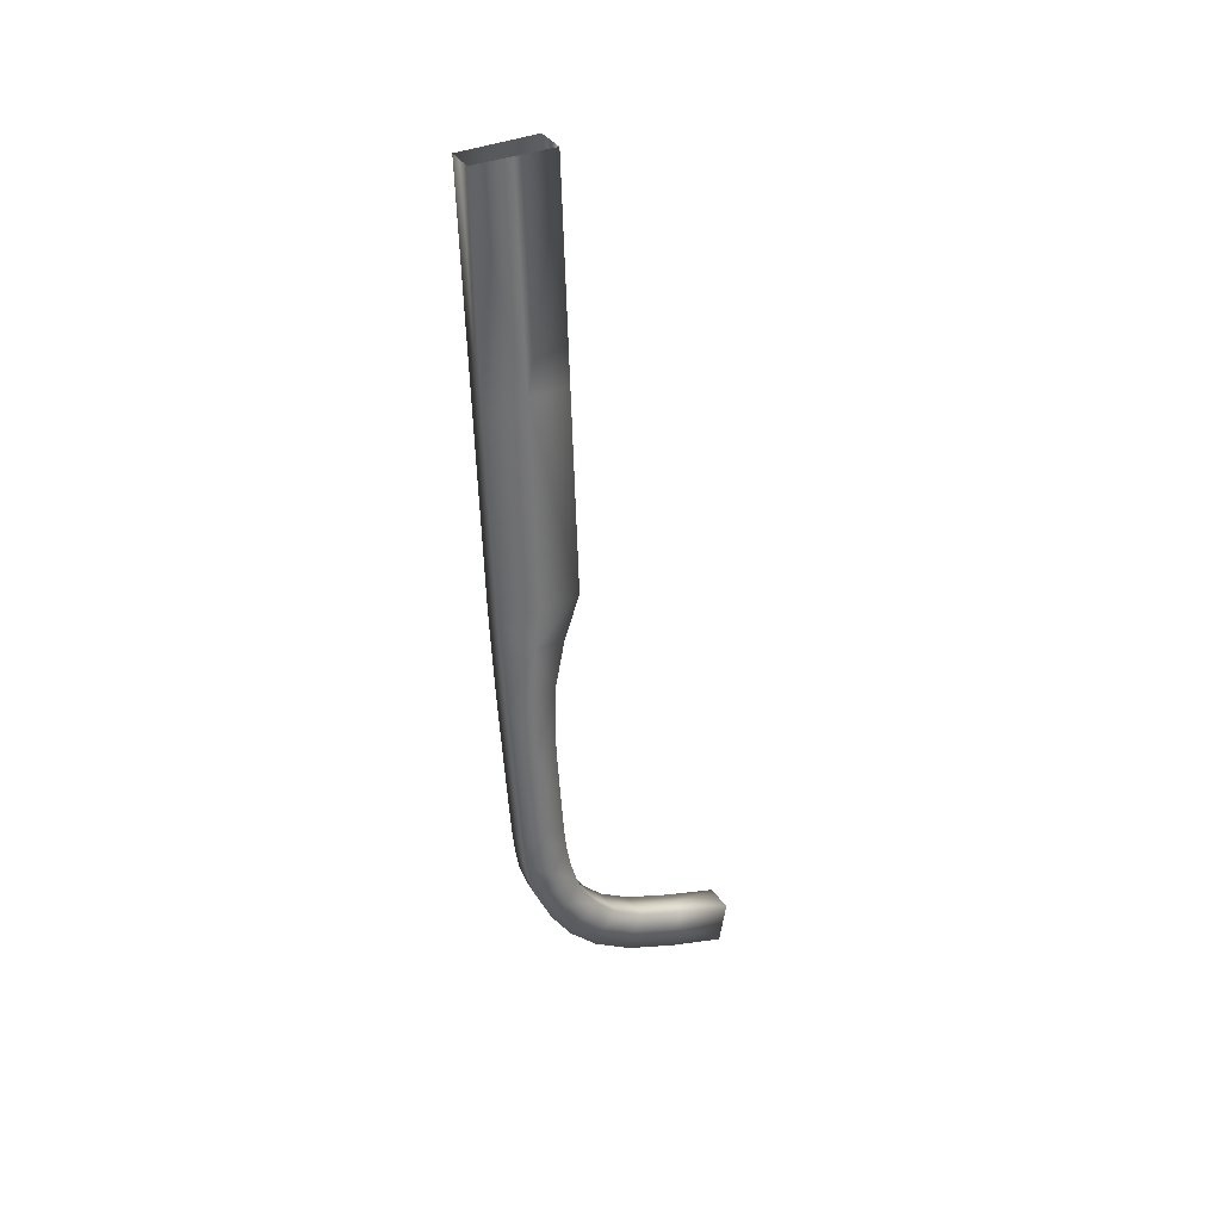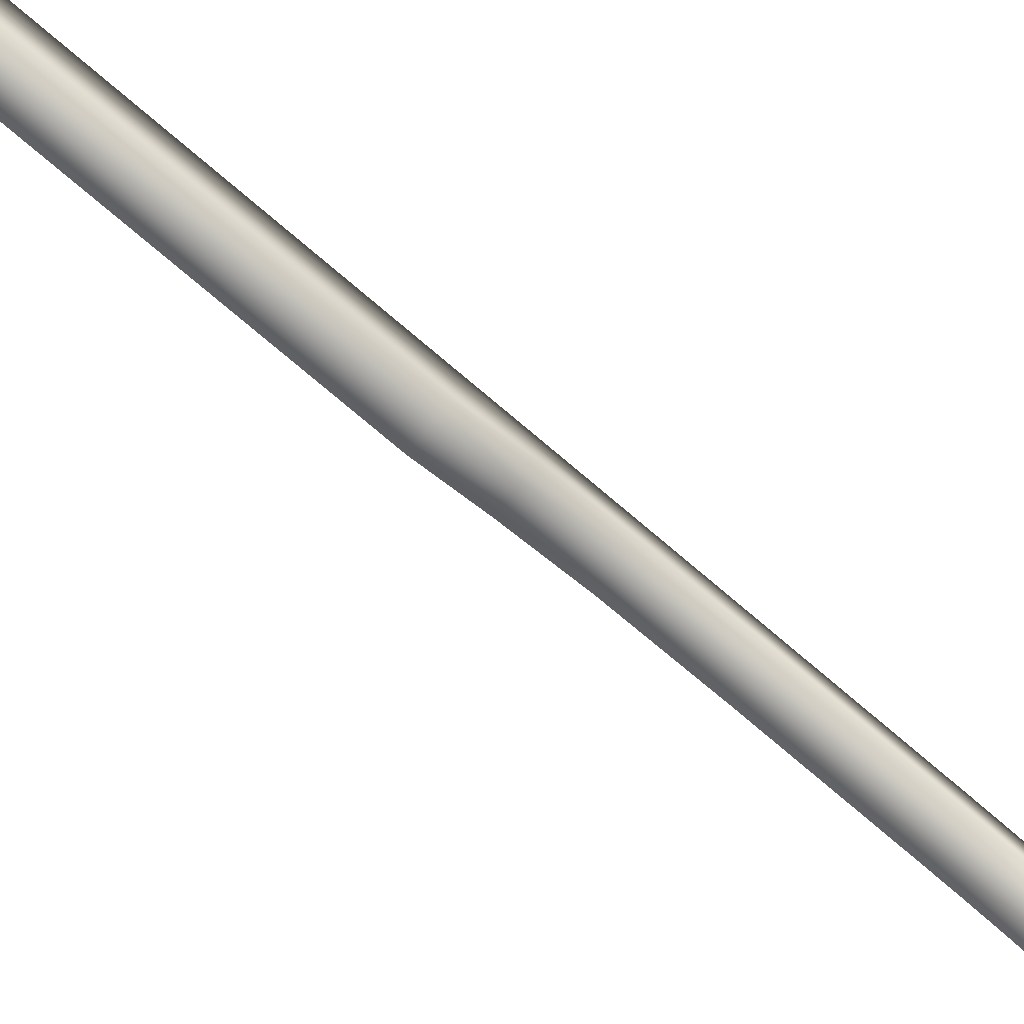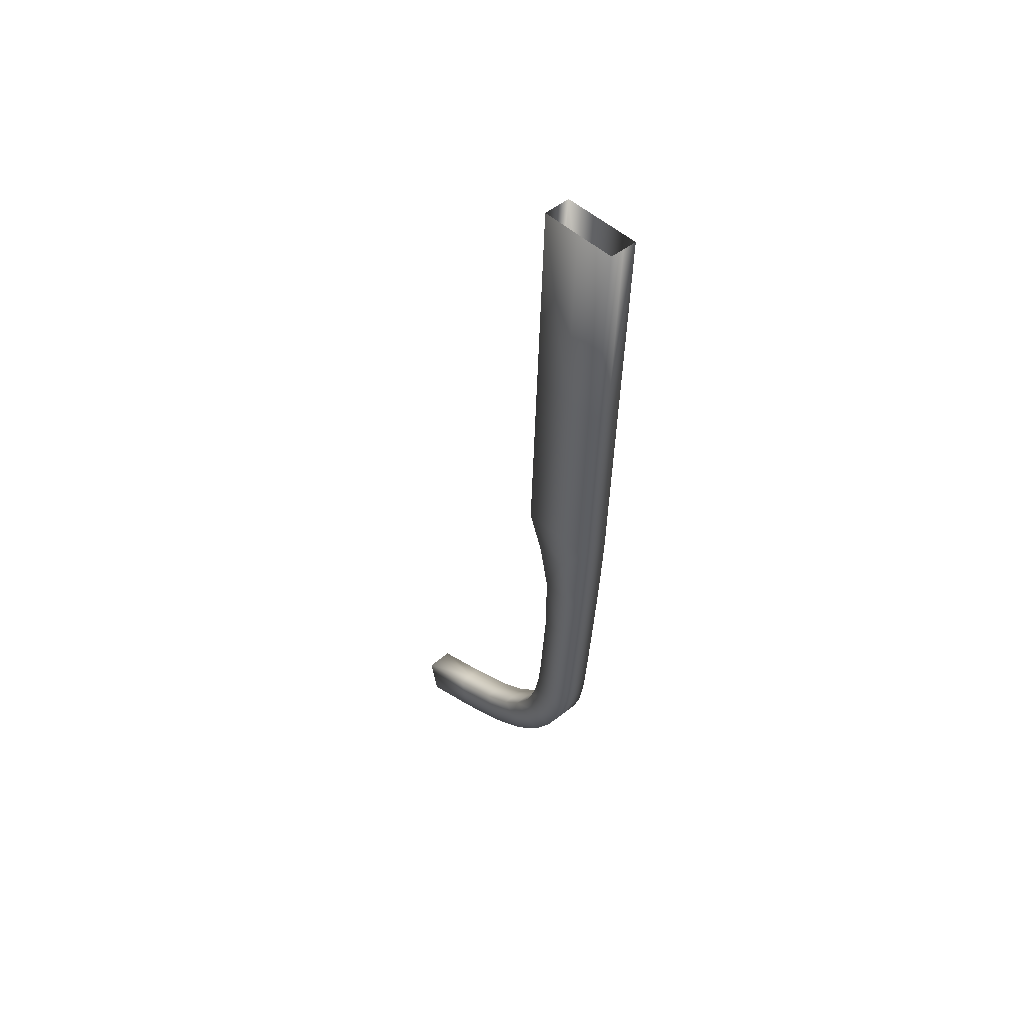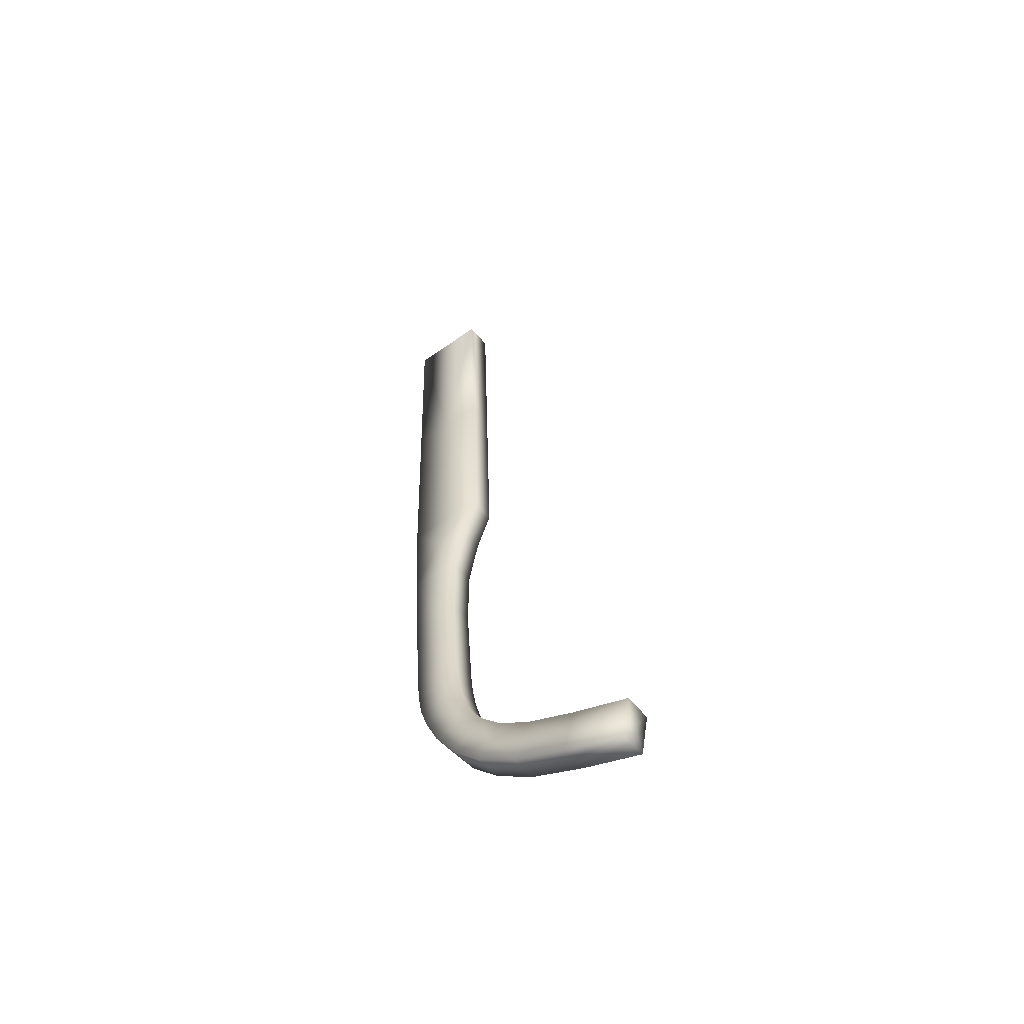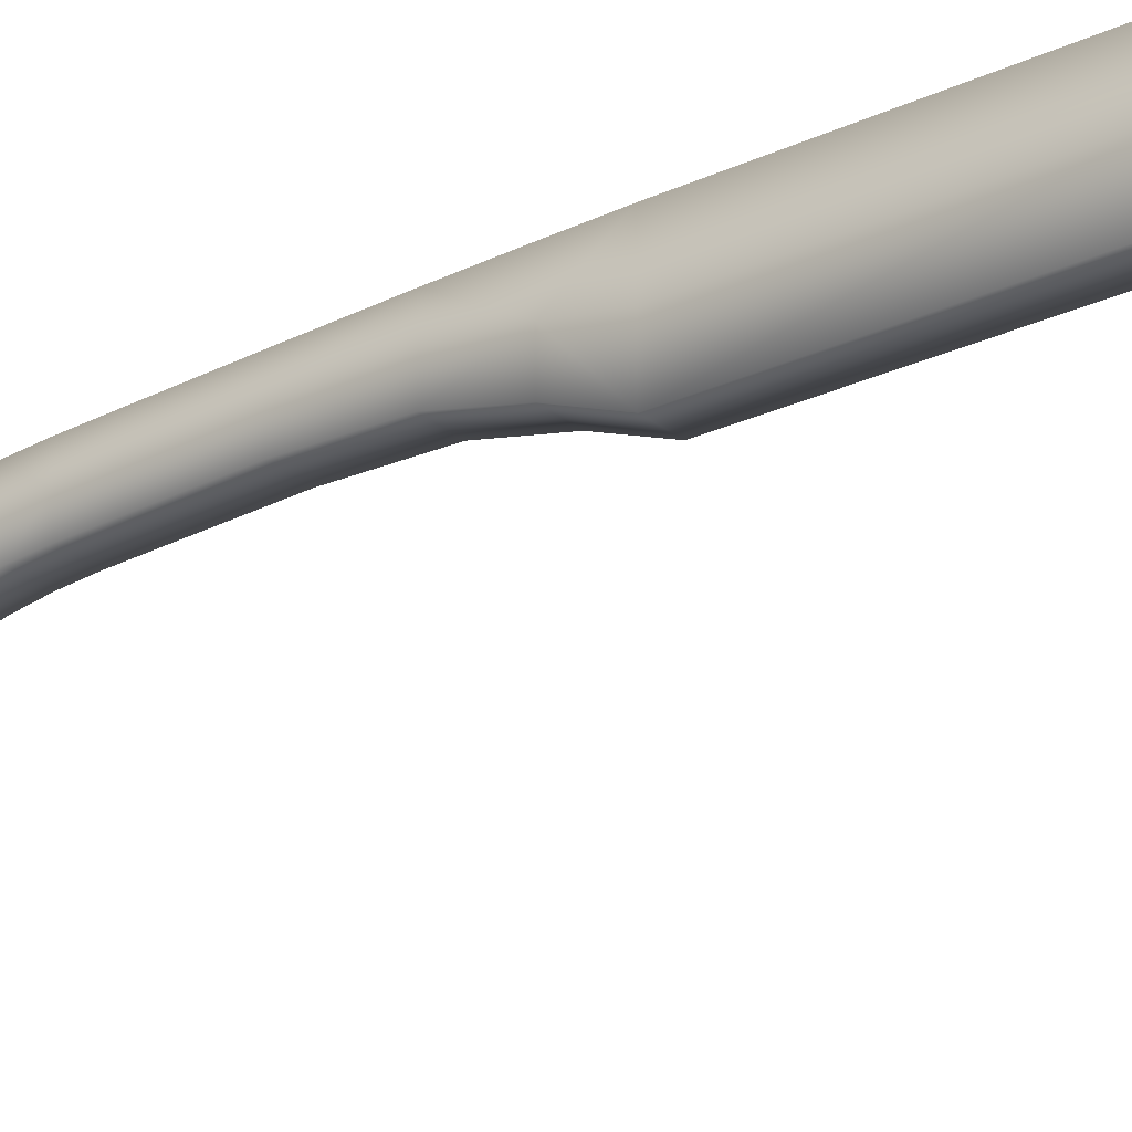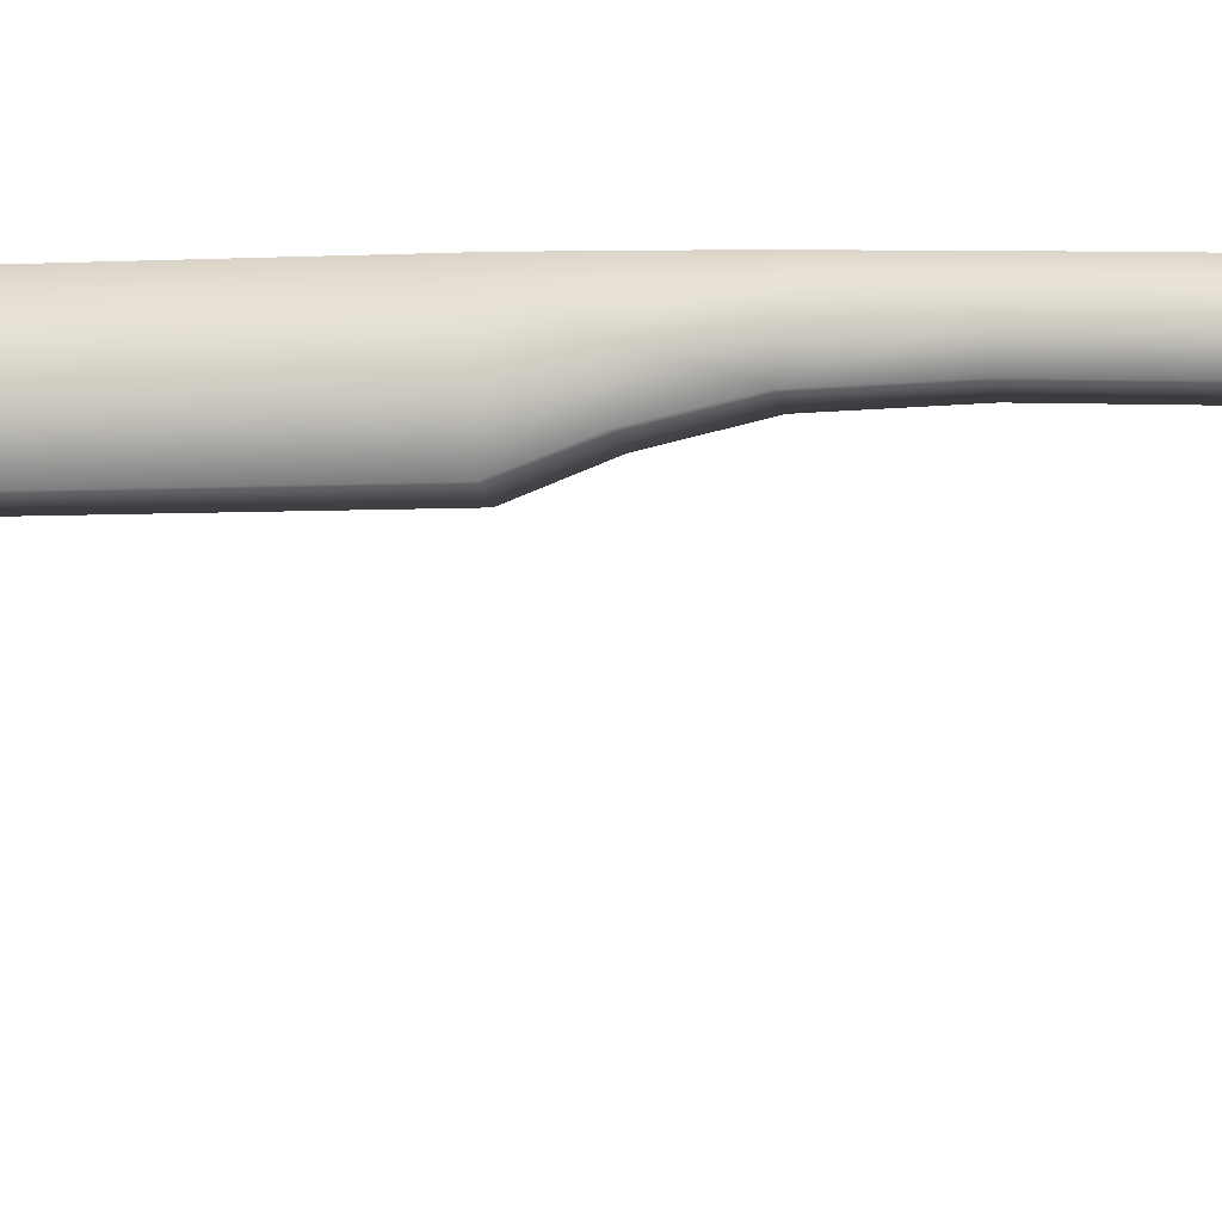
<metadata>
{"format":"obj","ext":"obj","renderer":"f3d","projection":"perspective","resolution":1024,"background":"white","views":[{"elev":34.7,"azim":-121.8,"up":"+Z"},{"elev":-79.5,"azim":50.4,"up":"+Y"},{"elev":50.4,"azim":134.9,"up":"+Z"},{"elev":-55.9,"azim":-53.6,"up":"+Z"},{"elev":-23.2,"azim":-53.6,"up":"+Y"},{"elev":-16.6,"azim":99.3,"up":"+Y"}]}
</metadata>
<code>
o Glasses.001
v 0.06451 0.01077 0.0358
v 0.06125 0.01549 0.03573
v 0.06289 0.01925 0.01123
v 0.06125 0.01939 0.01123
v 0.06133 0.02015 0.0358
v 0.06296 0.02001 0.0358
v 0.06459 0.01988 0.0358
v 0.06285 0.01081 0.03573
v 0.06118 0.01084 0.03566
v 0.06449 0.01001 0.01123
v 0.06282 0.009251 -0.01333
v 0.06283 0.01003 0.0112
v 0.06282 -0.003383 -0.0694
v 0.06118 -0.01034 -0.07206
v 0.06446 -0.004007 -0.06685
v 0.06446 0.001928 -0.06432
v 0.06446 0.00109 -0.06206
v 0.06446 -0.004595 -0.06444
v 0.06446 -0.003418 -0.06926
v 0.06446 -0.01128 -0.06685
v 0.06118 0.01079 -0.04975
v 0.06446 0.01066 -0.04974
v 0.06282 0.01073 -0.04974
v 0.06282 0.009965 -0.05236
v 0.06118 0.007198 -0.05745
v 0.06282 0.008825 -0.05493
v 0.06446 0.009904 -0.05236
v 0.06446 0.01458 -0.01842
v 0.06446 0.01106 -0.01842
v 0.06446 0.01502 -0.02451
v 0.06446 0.01475 -0.03259
v 0.06446 0.01424 -0.04012
v 0.06282 0.01824 -0.01842
v 0.06282 0.01848 -0.01333
v 0.06446 0.0181 -0.01842
v 0.06282 0.01791 -0.02451
v 0.06446 0.01777 -0.02451
v 0.06446 0.01725 -0.03259
v 0.06118 0.01754 -0.03259
v 0.06118 0.01806 -0.02451
v 0.06282 0.0174 -0.03259
v 0.06118 0.01703 -0.04017
v 0.06446 0.01674 -0.04016
v 0.06282 0.01151 -0.04438
v 0.06118 0.01157 -0.04438
v 0.06282 0.01121 -0.04708
v 0.06282 -0.00458 -0.0645
v 0.06118 0.001132 -0.06217
v 0.06118 0.01239 -0.03259
v 0.06282 0.01181 -0.04007
v 0.06282 0.01232 -0.03259
v 0.06282 0.01232 -0.02451
v 0.06118 0.01237 -0.02451
v 0.06446 0.01226 -0.03259
v 0.06446 0.01226 -0.02451
v 0.06446 0.01175 -0.04007
v 0.06118 0.009248 -0.01333
v 0.06446 0.009253 -0.01333
v 0.06282 0.01109 -0.01842
v 0.06118 0.01112 -0.01842
v 0.06446 0.01393 -0.04456
v 0.06446 0.01145 -0.04437
v 0.06446 0.01641 -0.04475
v 0.06446 0.01363 -0.04737
v 0.06446 0.01115 -0.04707
v 0.06446 0.01317 -0.04998
v 0.06446 0.01567 -0.05022
v 0.06446 0.01235 -0.05267
v 0.06446 0.01097 -0.0557
v 0.06446 0.00877 -0.05491
v 0.06446 0.008922 -0.05879
v 0.06446 0.007111 -0.05738
v 0.06446 0.006072 -0.06165
v 0.06446 0.004771 -0.05973
v 0.06282 0.01688 -0.04017
v 0.06282 0.01656 -0.04476
v 0.06282 0.01625 -0.04768
v 0.06446 0.01611 -0.04766
v 0.06118 0.01596 -0.05025
v 0.06282 0.01493 -0.053
v 0.06282 0.01581 -0.05024
v 0.06282 0.0133 -0.05654
v 0.06446 0.01479 -0.05298
v 0.06118 0.01342 -0.05659
v 0.06118 0.01507 -0.05302
v 0.06446 0.01318 -0.0565
v 0.06282 0.01083 -0.06029
v 0.06446 0.01073 -0.06021
v 0.06446 0.007373 -0.06357
v 0.06118 0.01093 -0.06037
v 0.06282 0.007445 -0.06368
v 0.06118 0.007518 -0.0638
v 0.06446 0.002767 -0.06659
v 0.06282 0.002815 -0.06672
v 0.06118 0.006176 -0.06181
v 0.06118 0.009065 -0.05891
v 0.06118 0.004835 -0.05983
v 0.06118 0.001998 -0.06451
v 0.06118 0.002864 -0.06685
v 0.06118 0.01115 -0.05577
v 0.06118 0.01255 -0.05269
v 0.06118 0.008879 -0.05495
v 0.06118 0.01003 -0.05237
v 0.06118 0.01338 -0.05
v 0.06118 0.01384 -0.04739
v 0.06118 0.0164 -0.0477
v 0.06118 0.01128 -0.04709
v 0.06118 0.01414 -0.04458
v 0.06118 0.01445 -0.04012
v 0.06118 0.0167 -0.04477
v 0.06118 0.01188 -0.04007
v 0.06282 0.007155 -0.05741
v 0.06282 0.001111 -0.06212
v 0.06282 0.004803 -0.05978
v 0.06118 0.01496 -0.03259
v 0.06118 0.01522 -0.02451
v 0.06118 0.01476 -0.01842
v 0.06118 0.01394 -0.01333
v 0.06118 0.01839 -0.01842
v 0.06118 -0.003957 -0.06706
v 0.06118 -0.003349 -0.06954
v 0.06118 -0.004565 -0.06457
v 0.06118 -0.0108 -0.06952
v 0.06118 0.01863 -0.01333
v 0.06122 0.01472 0.0112
v 0.06118 0.01005 0.01116
v 0.06451 0.01456 0.01123
v 0.06455 0.01533 0.0358
v 0.06446 0.01834 -0.01333
v 0.06453 0.01911 0.01123
v 0.06446 0.01379 -0.01333
v 0.06282 -0.01082 -0.06942
v 0.06282 -0.01037 -0.07191
v 0.06446 -0.01039 -0.07177
v 0.06446 -0.01084 -0.06931
v 0.06282 -0.01127 -0.06692
v 0.06118 -0.01126 -0.06698
f 3 4 5 6
f 3 34 124 4
f 3 130 129 34
f 3 6 7 130
f 12 8 9 126
f 12 10 1 8
f 12 11 58 10
f 12 126 57 11
f 13 94 93 19
f 13 121 99 94
f 13 133 14 121
f 13 19 134 133
f 15 16 17 18
f 15 19 93 16
f 15 135 134 19
f 15 18 20 135
f 23 21 103 24
f 23 46 107 21
f 23 22 65 46
f 23 24 27 22
f 26 102 25 112
f 26 24 103 102
f 26 70 27 24
f 26 112 72 70
f 28 131 58 29
f 28 35 129 131
f 28 30 37 35
f 28 29 55 30
f 31 30 55 54
f 31 38 37 30
f 31 32 43 38
f 31 54 56 32
f 33 34 129 35
f 33 119 124 34
f 33 36 40 119
f 33 35 37 36
f 41 36 37 38
f 41 39 40 36
f 41 75 42 39
f 41 38 43 75
f 44 45 107 46
f 44 50 111 45
f 44 62 56 50
f 44 46 65 62
f 47 136 20 18
f 47 122 137 136
f 47 113 48 122
f 47 18 17 113
f 51 49 111 50
f 51 52 53 49
f 51 54 55 52
f 51 50 56 54
f 59 11 57 60
f 59 29 58 11
f 59 52 55 29
f 59 60 53 52
f 61 32 56 62
f 61 63 43 32
f 61 64 78 63
f 61 62 65 64
f 66 64 65 22
f 66 67 78 64
f 66 68 83 67
f 66 22 27 68
f 69 68 27 70
f 69 86 83 68
f 69 71 88 86
f 69 70 72 71
f 73 71 72 74
f 73 89 88 71
f 73 16 93 89
f 73 74 17 16
f 76 75 43 63
f 76 110 42 75
f 76 77 106 110
f 76 63 78 77
f 81 77 78 67
f 81 79 106 77
f 81 80 85 79
f 81 67 83 80
f 82 80 83 86
f 82 84 85 80
f 82 87 90 84
f 82 86 88 87
f 91 87 88 89
f 91 92 90 87
f 91 94 99 92
f 91 89 93 94
f 95 96 90 92
f 95 97 25 96
f 95 98 48 97
f 95 92 99 98
f 100 101 85 84
f 100 102 103 101
f 100 96 25 102
f 100 84 90 96
f 104 105 106 79
f 104 21 107 105
f 104 101 103 21
f 104 79 85 101
f 108 109 42 110
f 108 45 111 109
f 108 105 107 45
f 108 110 106 105
f 114 74 72 112
f 114 113 17 74
f 114 97 48 113
f 114 112 25 97
f 115 116 40 39
f 115 49 53 116
f 115 109 111 49
f 115 39 42 109
f 117 118 124 119
f 117 60 57 118
f 117 116 53 60
f 117 119 40 116
f 120 98 99 121
f 120 122 48 98
f 120 123 137 122
f 120 121 14 123
f 125 4 124 118
f 125 2 5 4
f 125 126 9 2
f 125 118 57 126
f 127 130 7 128
f 127 131 129 130
f 127 10 58 131
f 127 128 1 10
f 132 133 134 135
f 132 123 14 133
f 132 136 137 123
f 132 135 20 136

</code>
